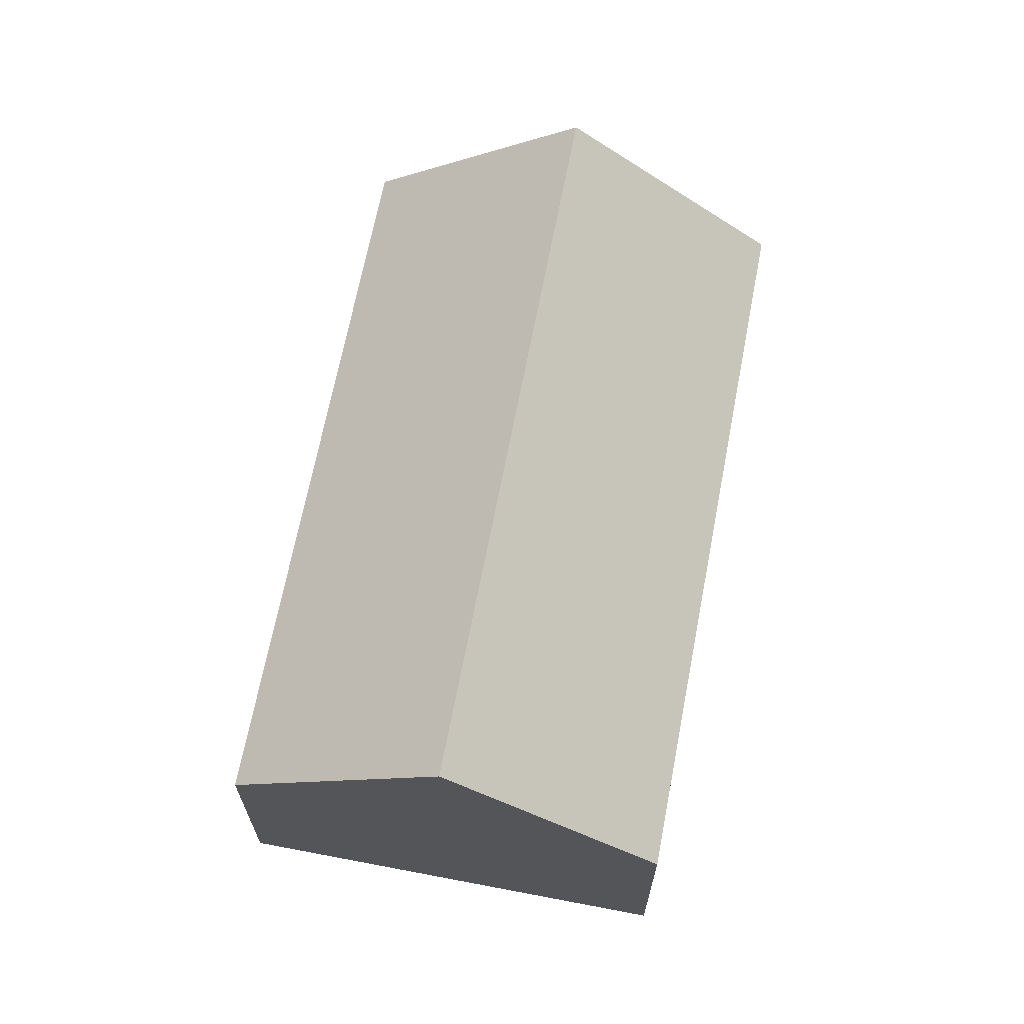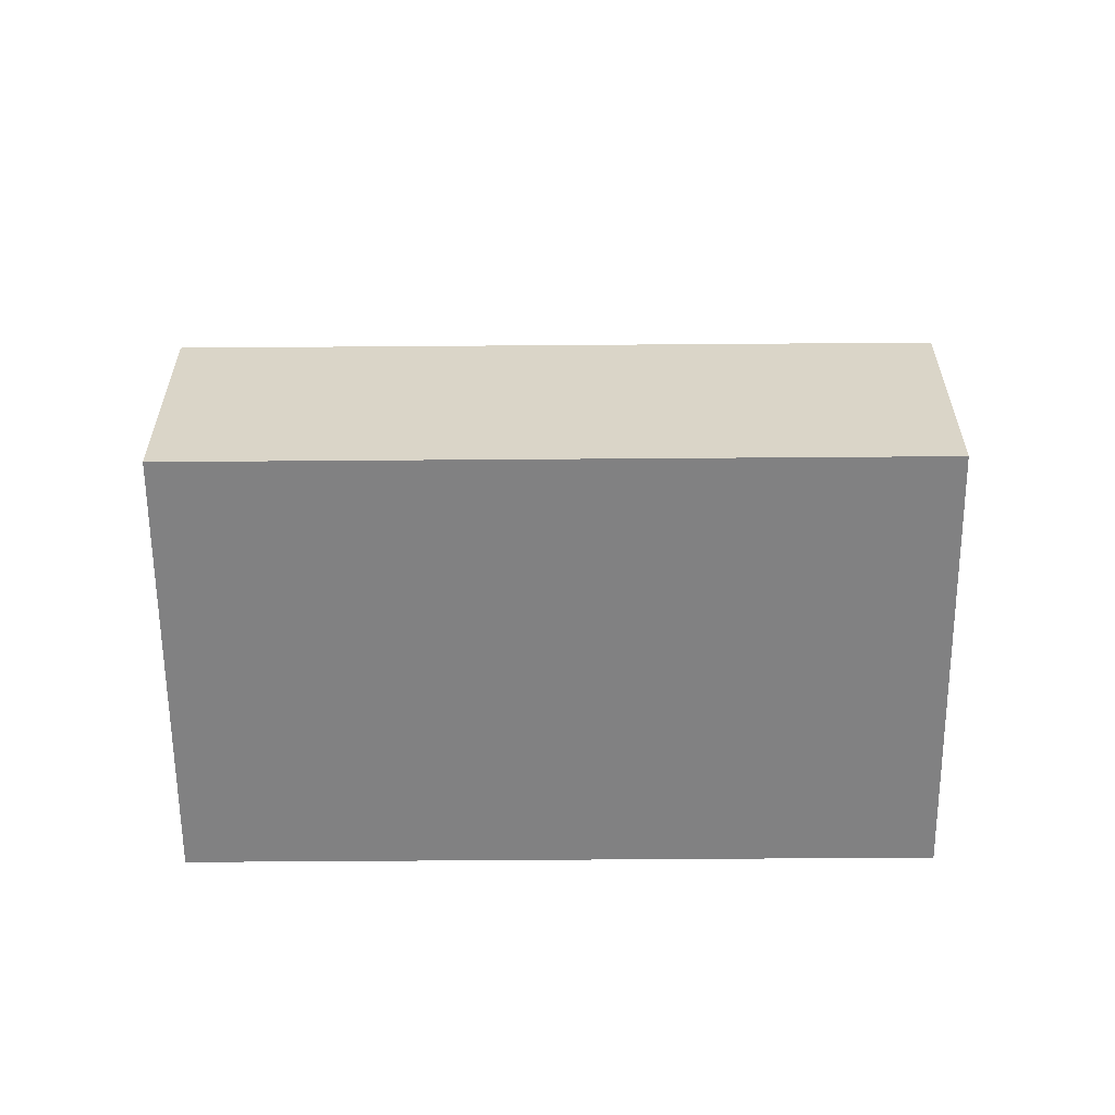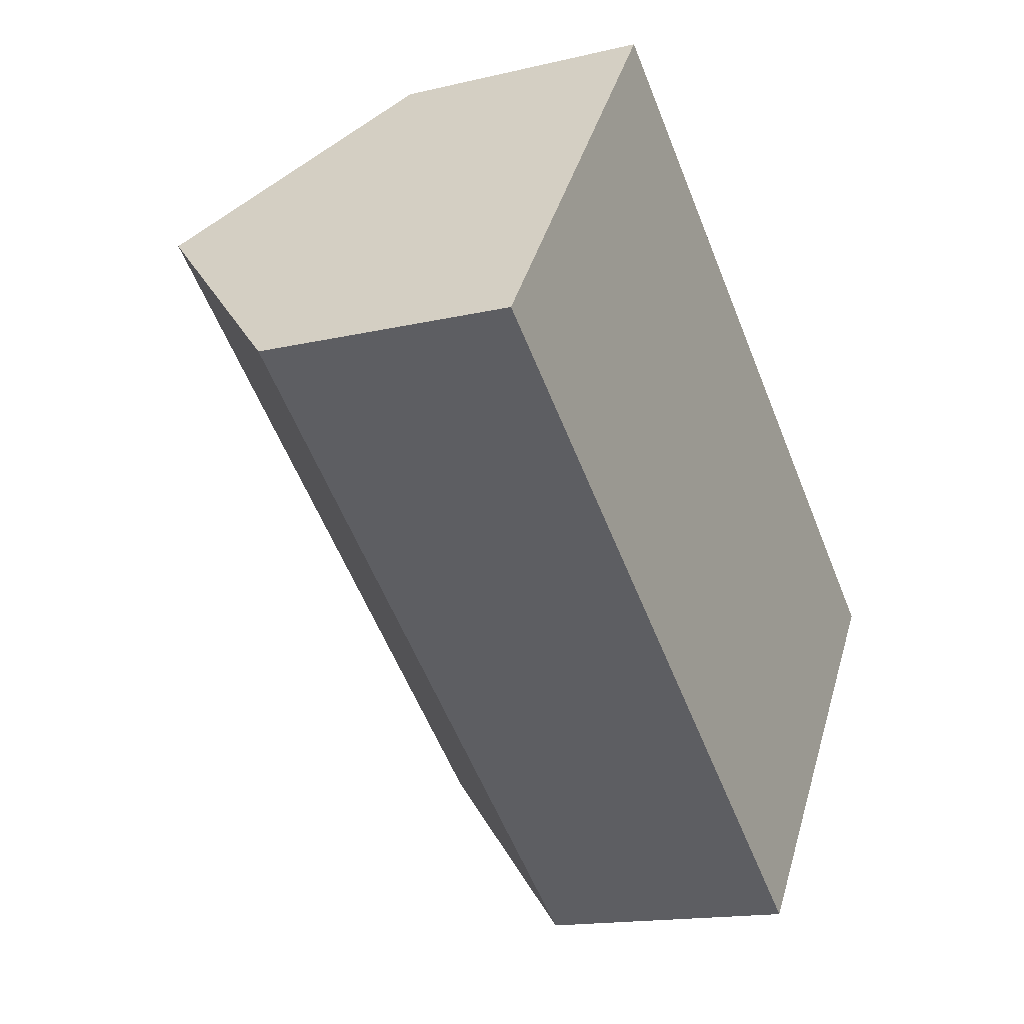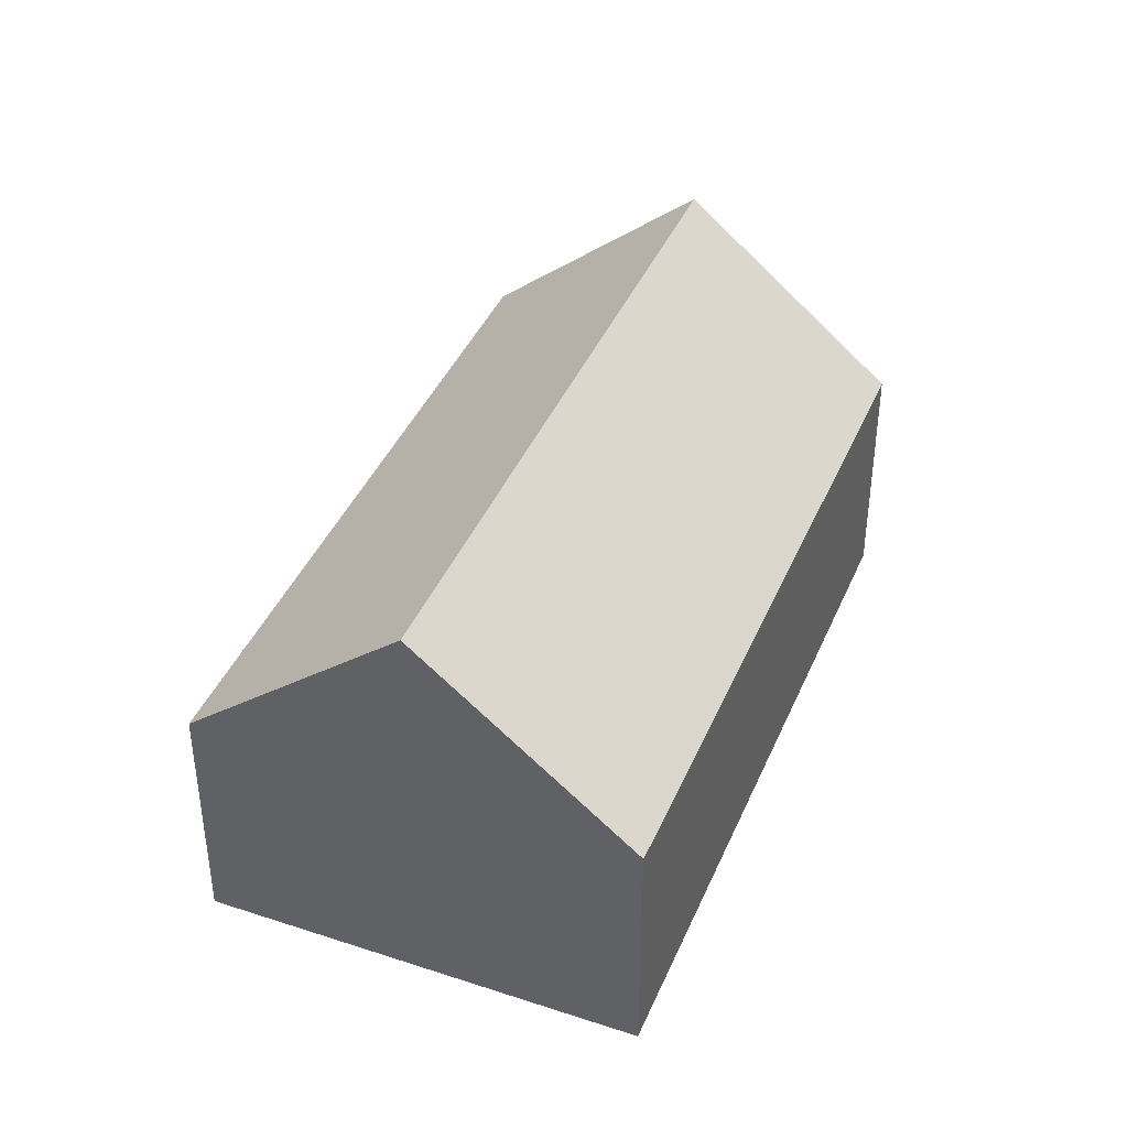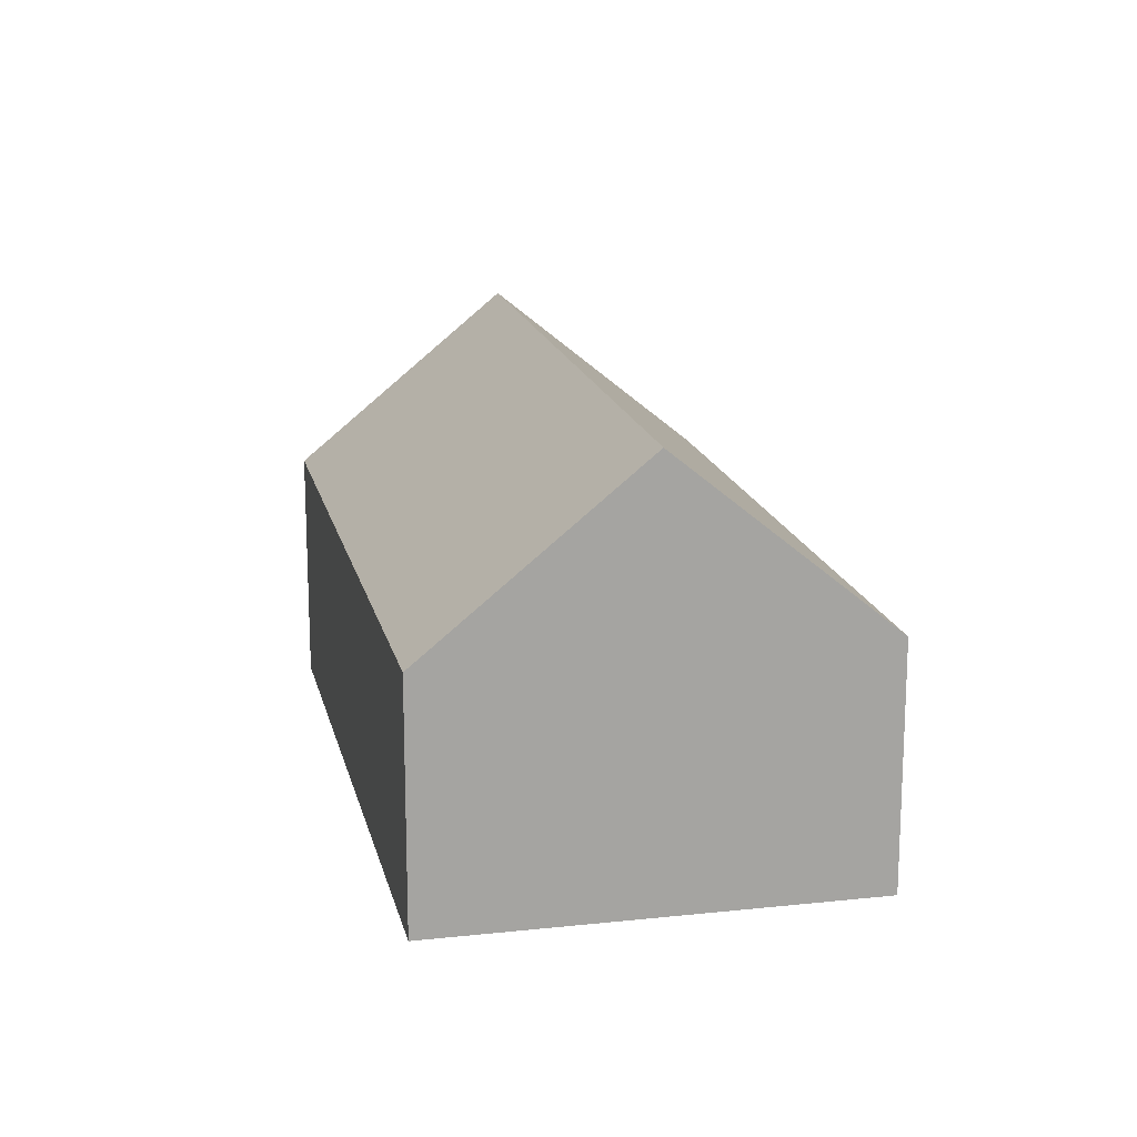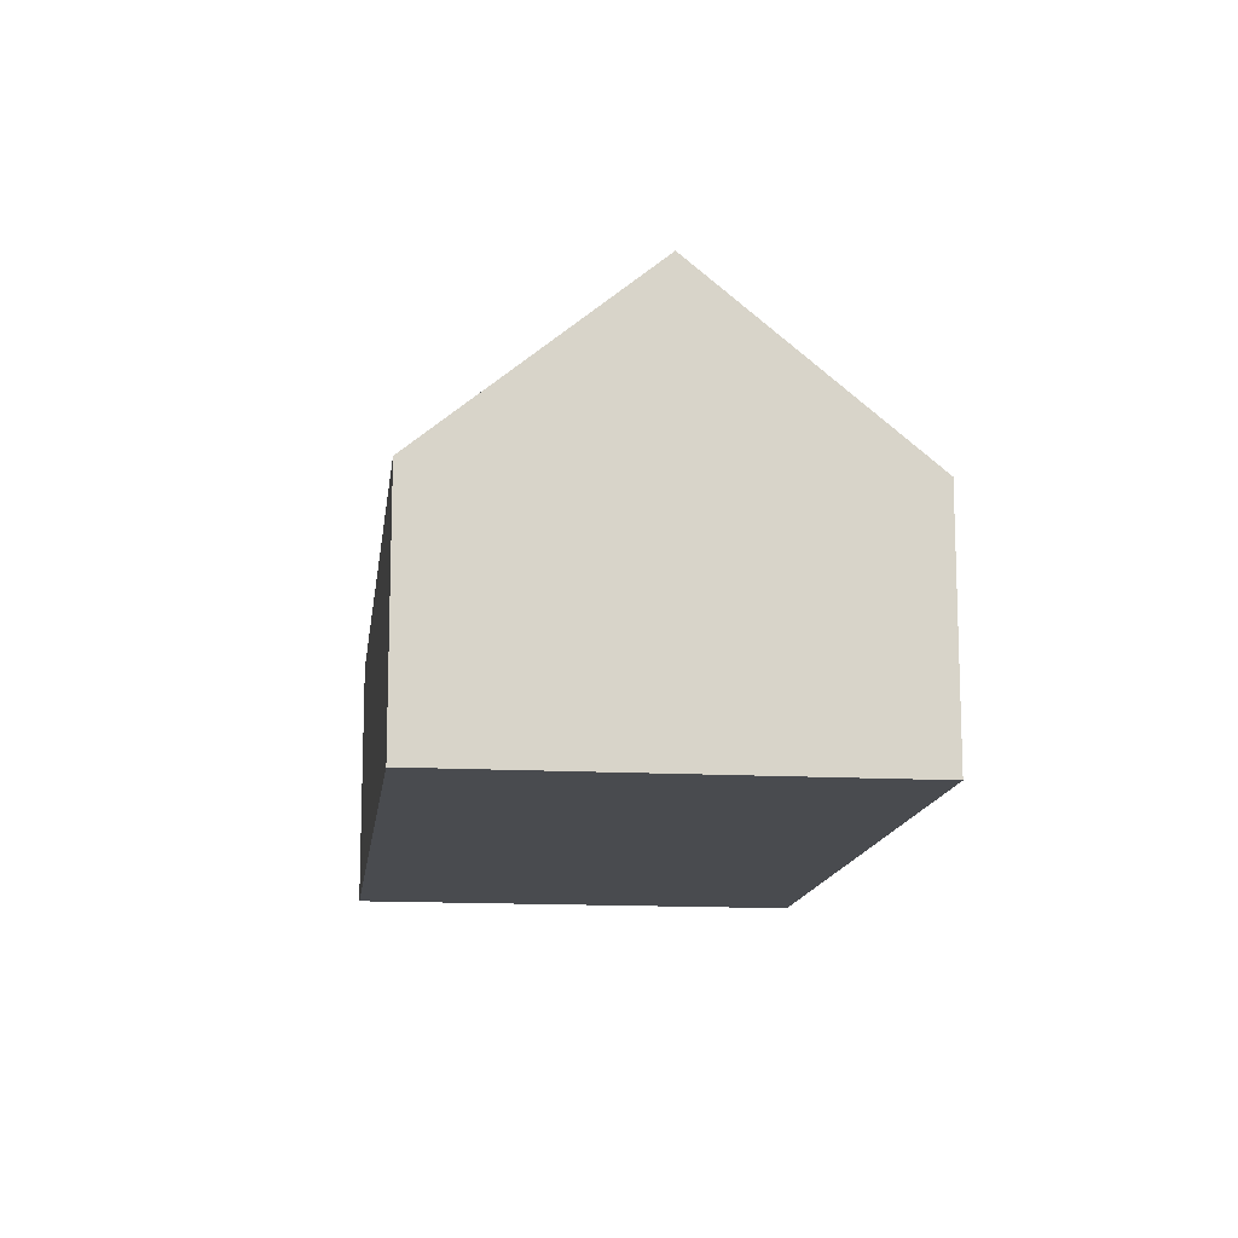
<metadata>
{"format":"obj","ext":"obj","renderer":"f3d","projection":"perspective","resolution":1024,"background":"white","views":[{"elev":67.3,"azim":137.3,"up":"+Y"},{"elev":-60.4,"azim":-143.1,"up":"+Y"},{"elev":-15.7,"azim":-63.5,"up":"+Z"},{"elev":41.0,"azim":148.3,"up":"+Y"},{"elev":16.7,"azim":114.1,"up":"+Y"},{"elev":-14.0,"azim":119.4,"up":"+Y"}]}
</metadata>
<code>
v  10.09 5.921 -3.614
v  3.67 3.404 4.967
v  11.93 3.405 -1.131
v  1.835 5.921 2.483
v  8.256 3.404 -6.098
v  0 3.404 2.084e-16
v  8.256 3.734e-16 -6.098
v  0 0 0
v  1.835 -1.52e-16 2.483
v  3.67 -3.041e-16 4.967
v  11.93 6.925e-17 -1.131
v  10.09 2.213e-16 -3.614
g defaultobject
f 1 2 3
f 2 1 4
f 5 4 1
f 4 5 6
f 7 6 5
f 6 7 8
f 8 4 6
f 4 8 2
f 2 8 9
f 2 9 10
f 2 11 3
f 11 2 10
f 3 5 1
f 5 3 7
f 7 3 12
f 12 3 11
f 7 9 8
f 9 7 12
f 9 12 10
f 10 12 11

</code>
